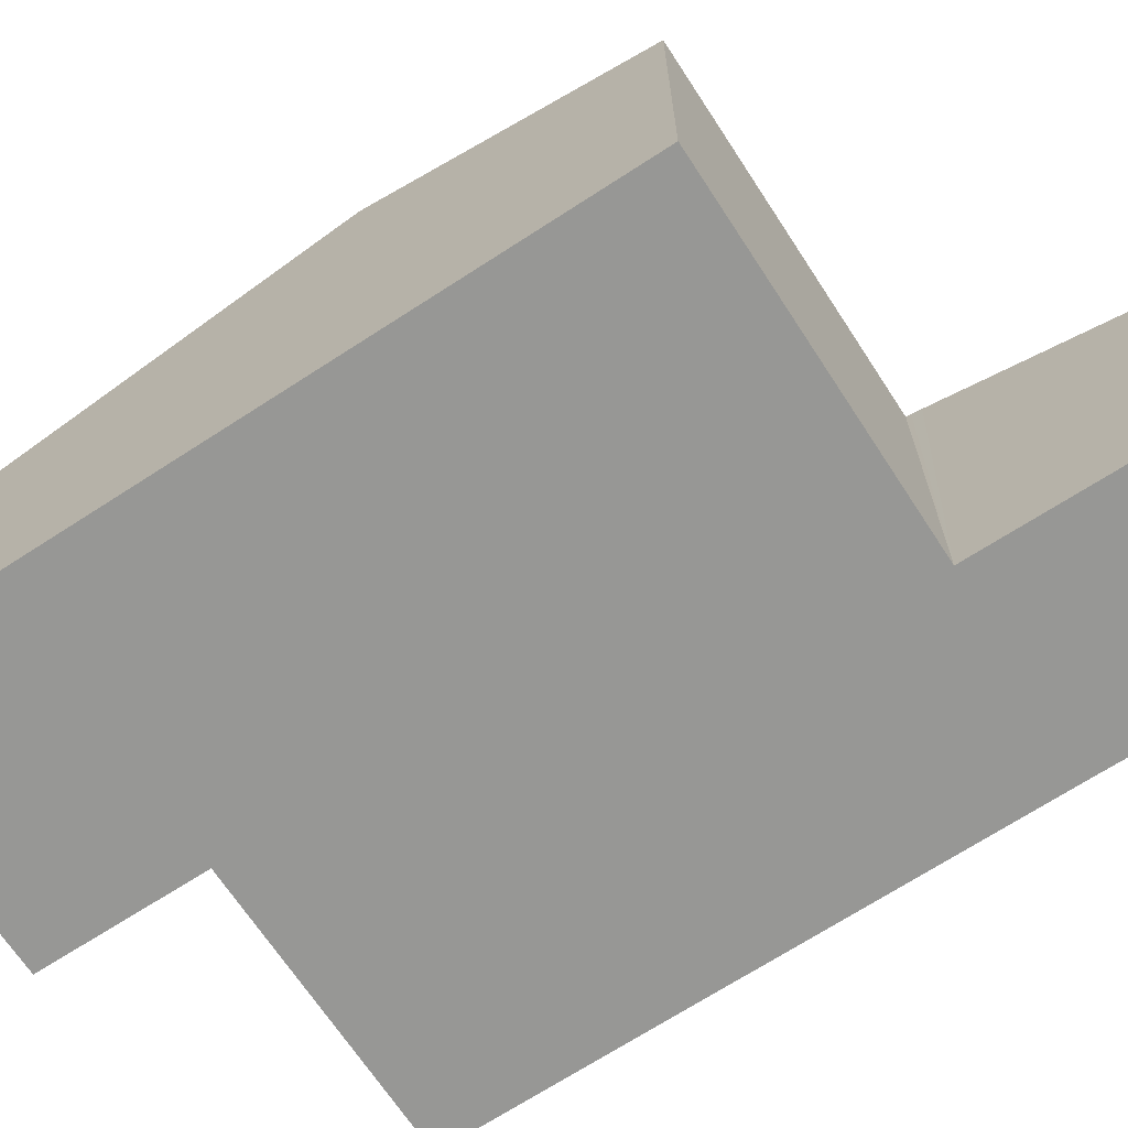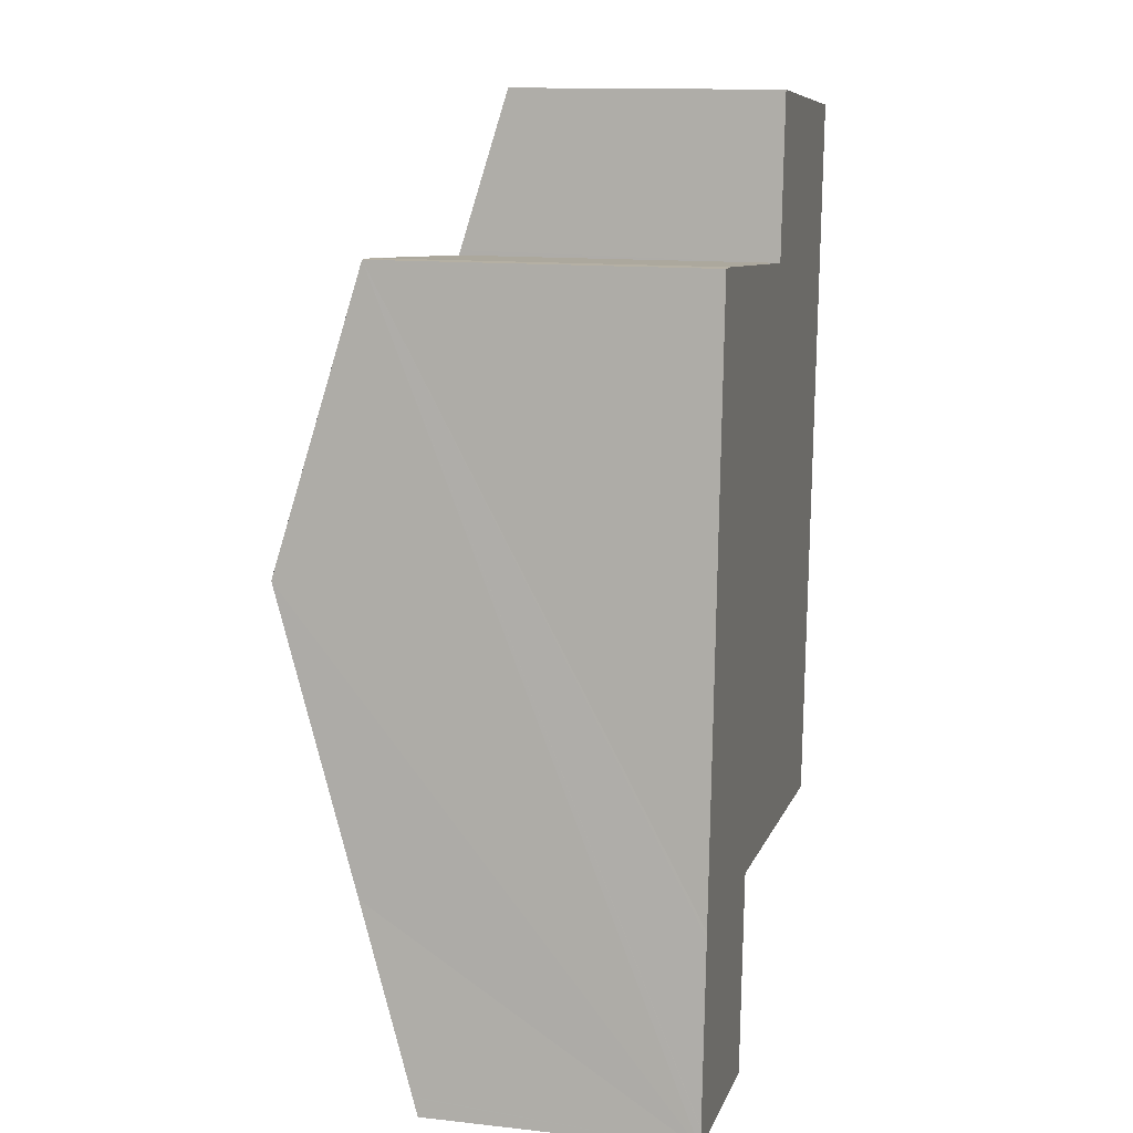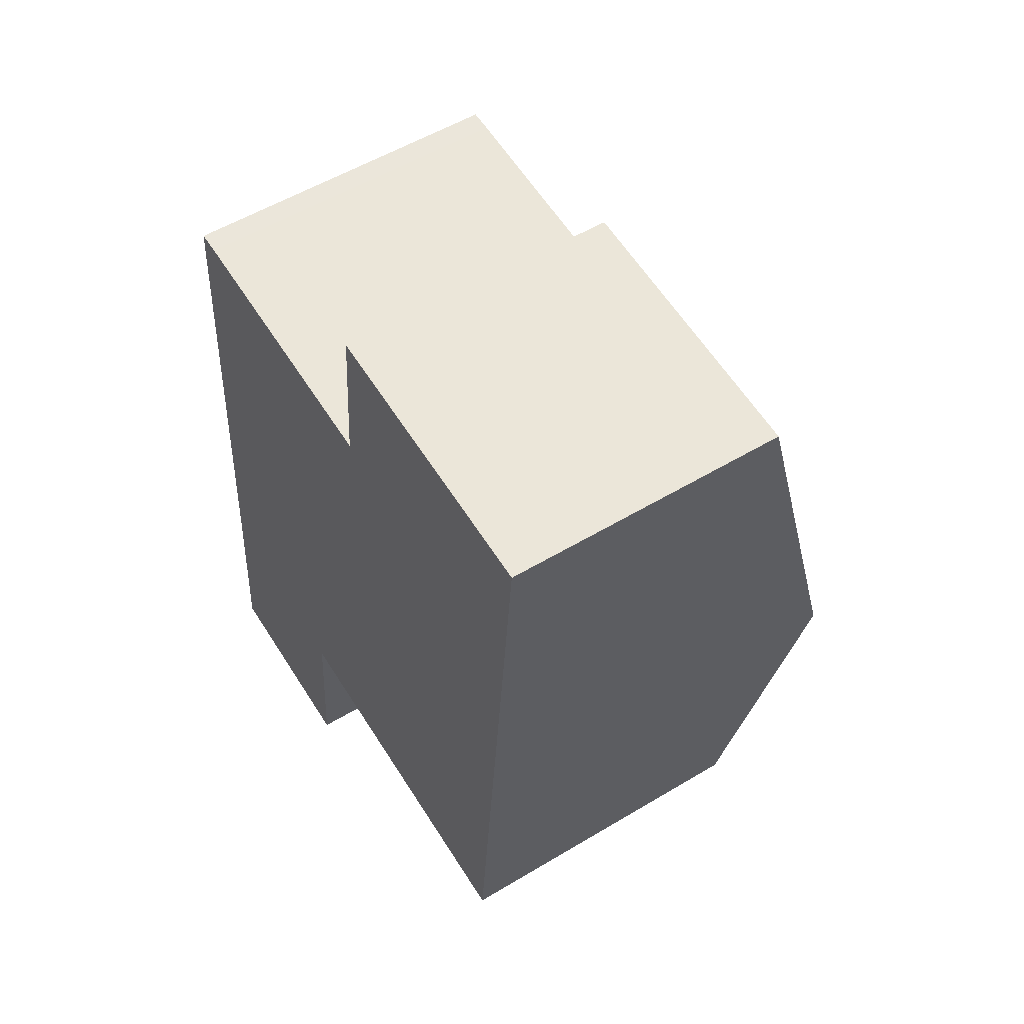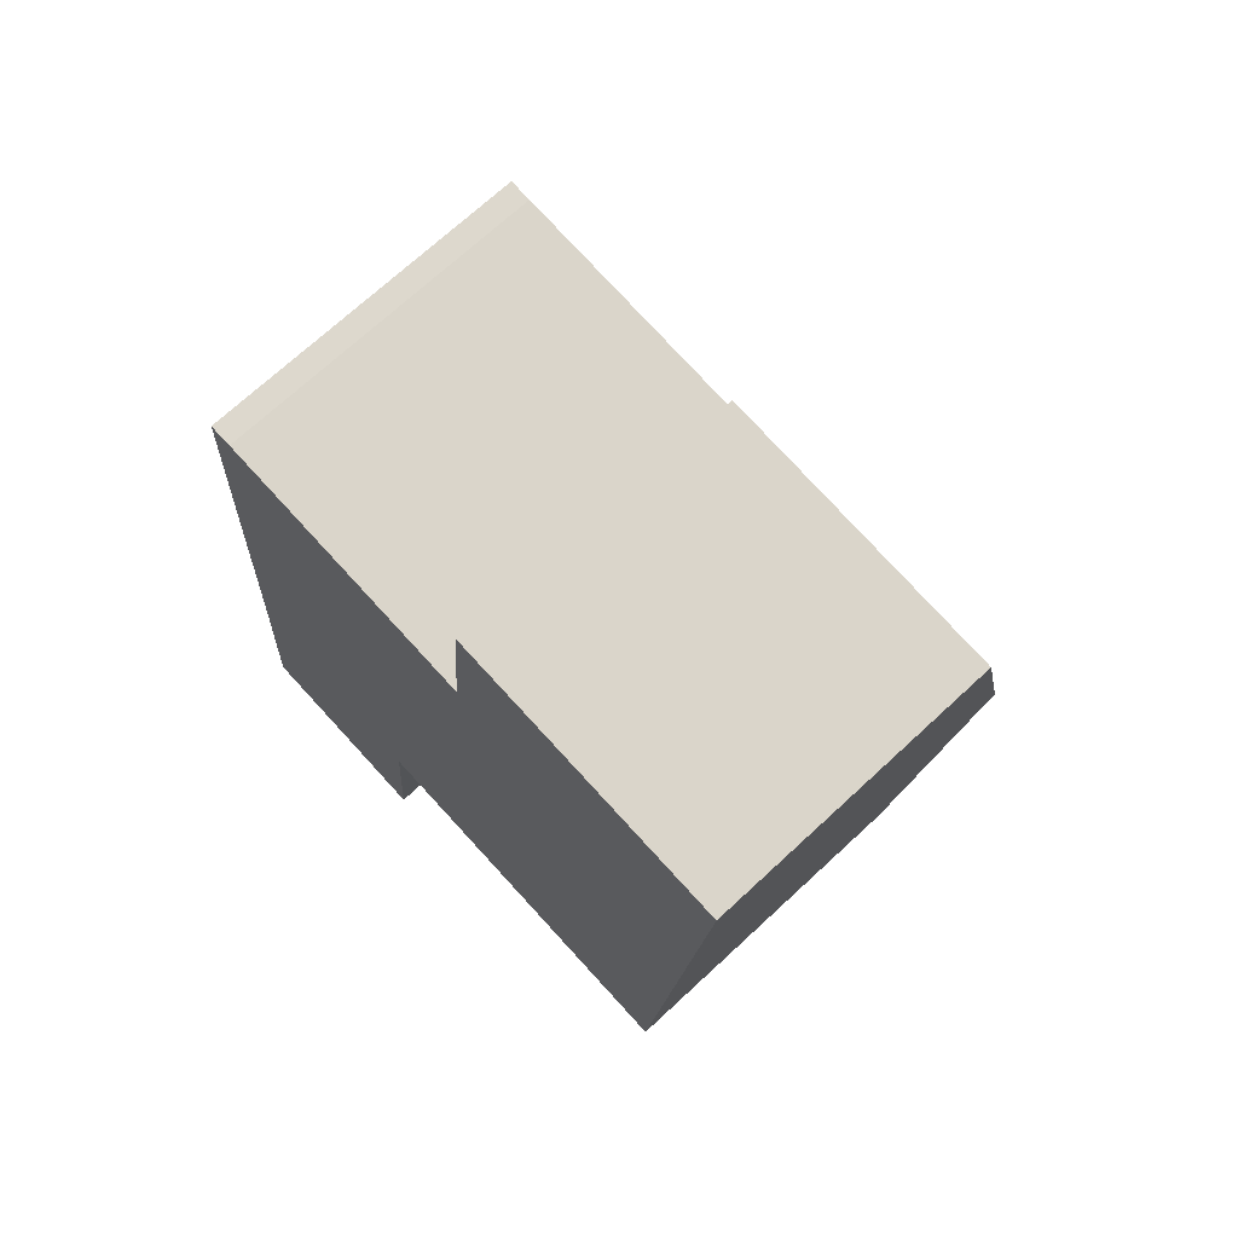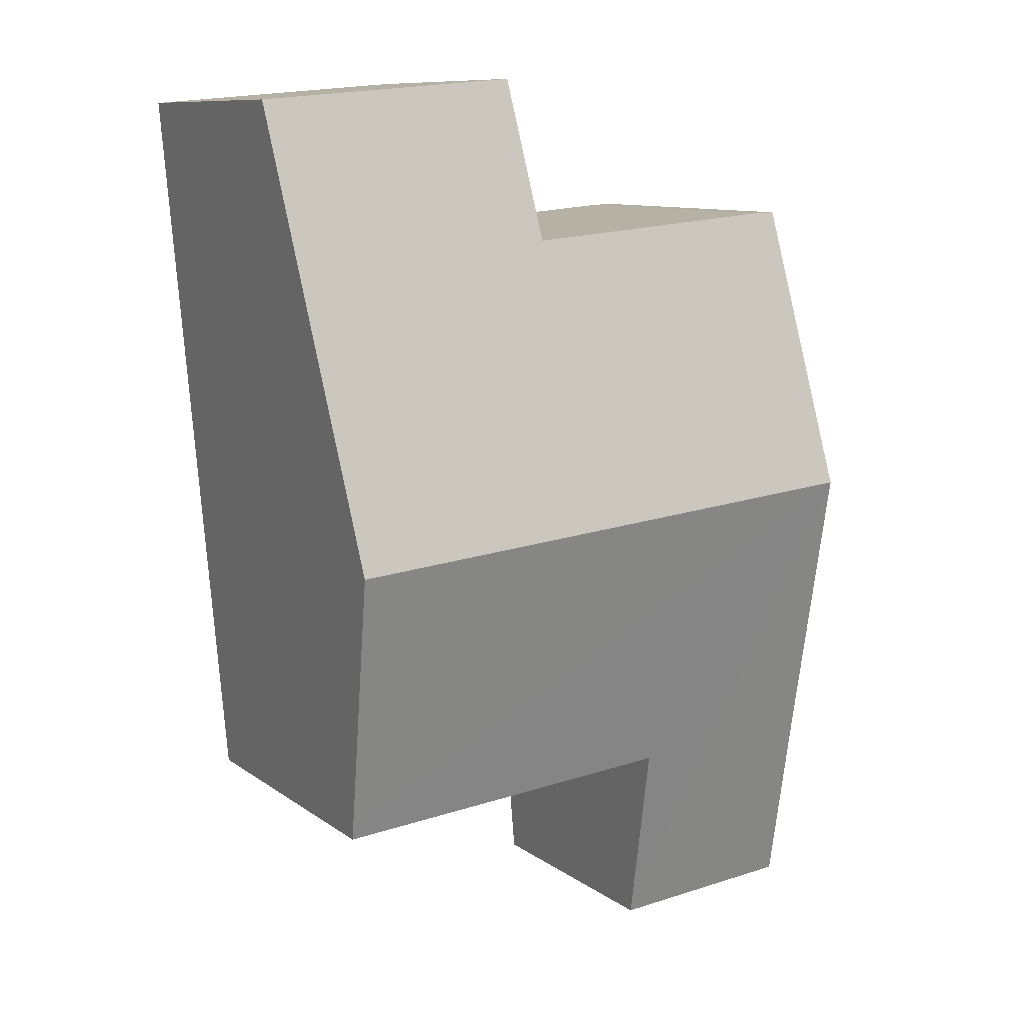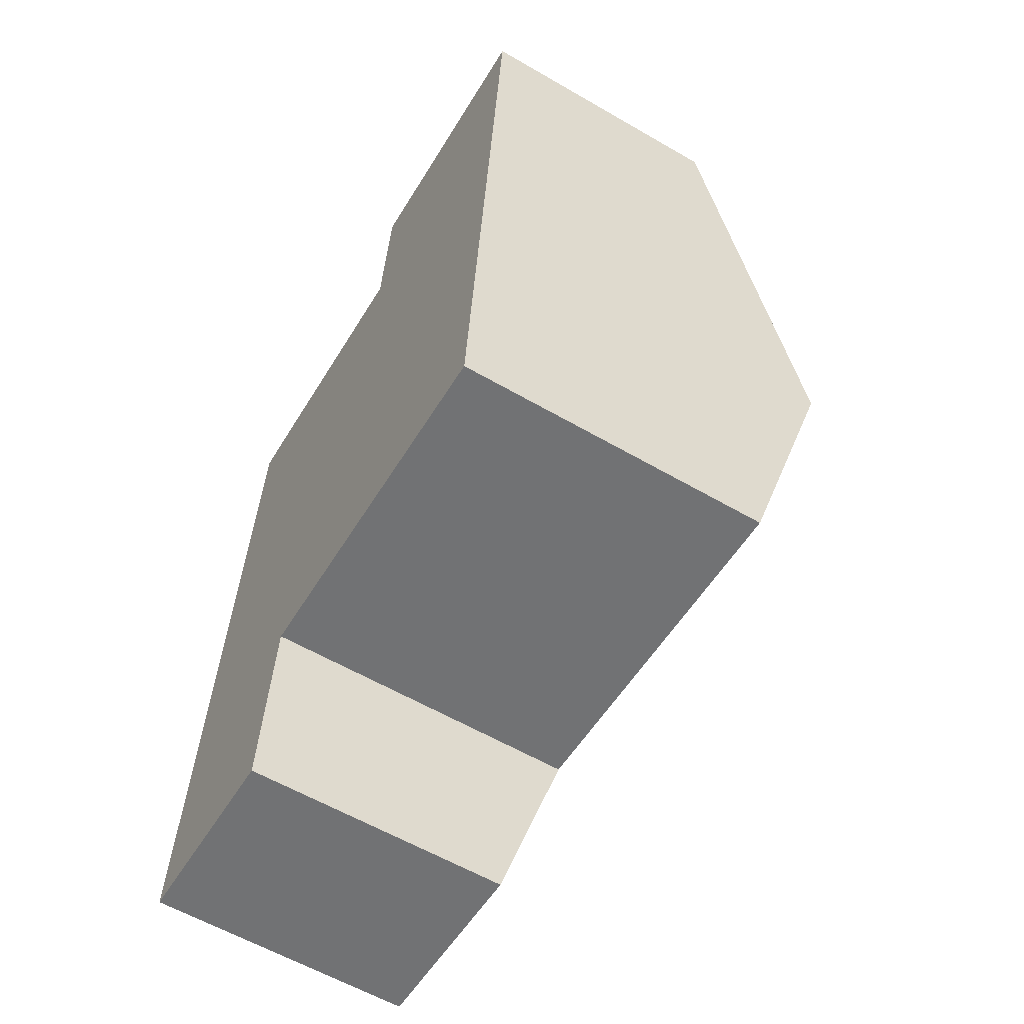
<metadata>
{"format":"obj","ext":"obj","renderer":"f3d","projection":"perspective","resolution":1024,"background":"white","views":[{"elev":-68.1,"azim":127.9,"up":"+Y"},{"elev":13.1,"azim":-75.9,"up":"+Z"},{"elev":54.8,"azim":57.6,"up":"+Z"},{"elev":71.3,"azim":47.2,"up":"+Z"},{"elev":10.2,"azim":149.6,"up":"+Z"},{"elev":-59.8,"azim":59.3,"up":"+Z"}]}
</metadata>
<code>
v  0.032 5.347 0.381
v  3.949 5.309 -0.076
v  0.03 5.34 0.359
v  7.3 5.446 18.19
v  7.028 6.397 14.96
v  7.036 6.368 15.06
v  1.662 6.397 15.41
v  0.775 8.082 9.701
v  1.216 6.404 15.42
v  11.97 8.082 8.761
v  12.46 6.368 14.6
v  12.72 5.446 17.74
v  11.52 6.489 3.334
v  11.49 6.397 3.022
v  7.774 6.397 3.334
v  4.261 6.397 3.629
v  4.253 6.368 3.529
v  4.236 6.311 3.334
v  0.334 6.402 3.974
v  0.28 6.214 3.334
v  0.324 6.368 3.859
v  0 5.235 3.206e-16
v  3.928 5.235 -0.33
v  3.928 2.021e-17 -0.33
v  0 0 0
v  11.49 -1.85e-16 3.022
v  4.261 -2.222e-16 3.629
v  7.774 -2.041e-16 3.334
v  0.03 -2.198e-17 0.359
v  0.032 -2.333e-17 0.381
v  0.28 -2.041e-16 3.334
v  0.324 -2.363e-16 3.859
v  0.334 -2.433e-16 3.974
v  0.775 -5.94e-16 9.701
v  1.216 -9.441e-16 15.42
v  7.028 -9.158e-16 14.96
v  7.3 -1.114e-15 18.19
v  7.036 -9.219e-16 15.06
v  1.662 -9.433e-16 15.41
v  12.72 -1.086e-15 17.74
v  12.46 -8.941e-16 14.6
v  11.97 -5.365e-16 8.761
v  11.52 -2.041e-16 3.334
v  4.253 -2.161e-16 3.529
v  4.236 -2.041e-16 3.334
v  3.949 4.654e-18 -0.076
g defaultobject
f 1 2 3
f 4 5 6
f 7 8 9
f 8 7 10
f 10 7 5
f 10 5 4
f 10 4 11
f 11 4 12
f 10 13 8
f 14 8 13
f 15 8 14
f 16 8 15
f 17 8 16
f 18 8 17
f 2 8 18
f 19 8 2
f 1 19 2
f 20 19 1
f 21 19 20
f 22 2 23
f 2 22 3
f 24 22 23
f 22 24 25
f 26 15 14
f 15 26 16
f 16 26 27
f 27 26 28
f 25 3 22
f 3 25 1
f 1 25 20
f 20 25 21
f 21 25 19
f 19 25 8
f 8 25 9
f 9 25 29
f 9 29 30
f 9 30 31
f 9 31 32
f 9 32 33
f 9 33 34
f 9 34 35
f 36 6 5
f 6 36 4
f 4 36 37
f 37 36 38
f 35 7 9
f 7 35 39
f 39 5 7
f 5 39 36
f 37 12 4
f 12 37 40
f 40 11 12
f 11 40 10
f 10 40 41
f 10 41 42
f 10 42 13
f 13 42 43
f 13 43 14
f 14 43 26
f 27 17 16
f 17 27 18
f 18 27 2
f 2 27 23
f 23 27 44
f 23 44 24
f 24 44 45
f 24 45 46
f 38 36 37
f 37 41 40
f 41 37 43
f 43 37 28
f 28 37 36
f 28 36 27
f 27 36 39
f 27 39 45
f 45 39 46
f 35 33 39
f 33 35 34
f 32 31 33
f 46 25 24
f 25 46 39
f 25 39 33
f 25 33 30
f 30 33 31
f 25 30 29
f 45 44 27
f 28 26 43
f 43 42 41

</code>
